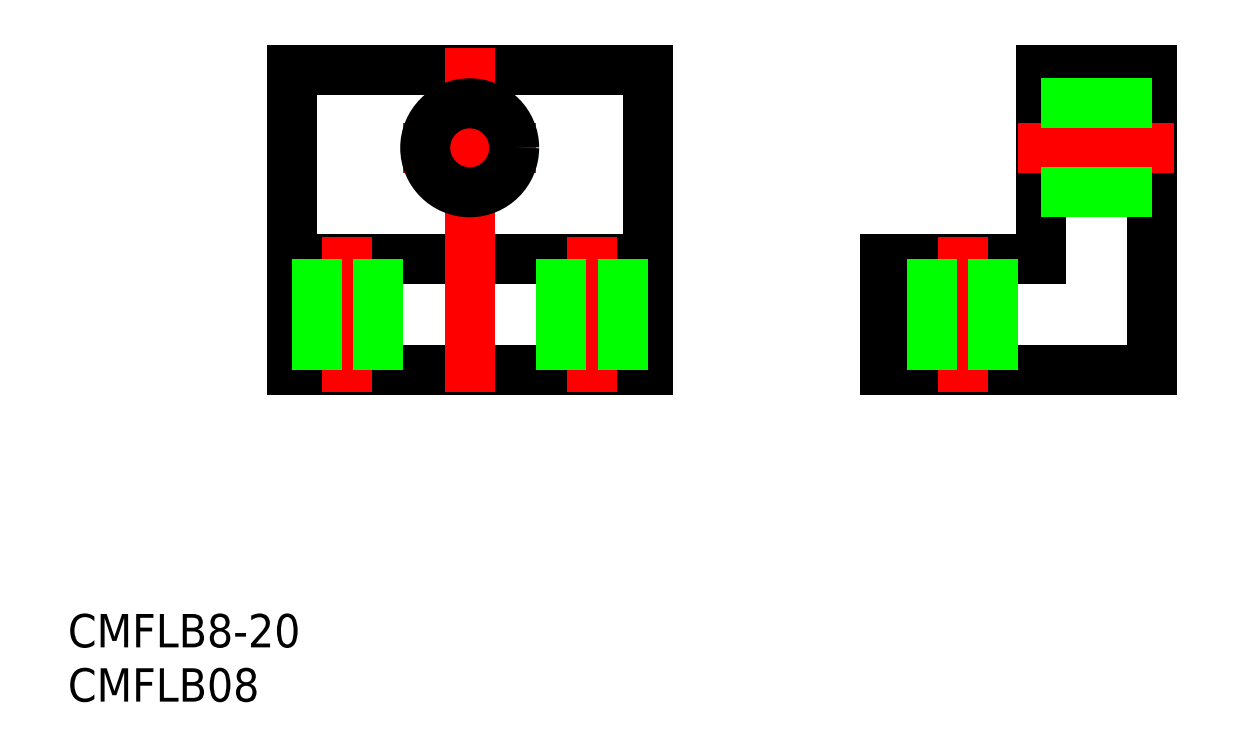
<metadata>
{"format":"dxf","ext":"dxf","renderer":"ezdxf+matplotlib","layout":"modelspace","background":"white","min_lineweight":24,"dpi":150}
</metadata>
<code>
0
SECTION
2
ENTITIES
0
LINE
8
0
10
-16
20
-20
30
0
11
16
21
-20
31
0
0
LINE
8
0
10
-16
20
7
30
0
11
-16
21
-20
31
0
0
LINE
8
0
10
16
20
7
30
0
11
16
21
-20
31
0
0
LINE
8
0
10
-16
20
7
30
0
11
16
21
7
31
0
0
LINE
8
CENTER
10
-6
20
0
30
0
11
6
21
0
31
0
0
LINE
8
0
10
-16
20
-10
30
0
11
16
21
-10
31
0
0
LINE
8
CENTER
10
0
20
9
30
0
11
0
21
-22
31
0
0
CIRCLE
8
0
10
0
20
0
30
0
40
4
0
LINE
8
CENTER
10
-11
20
-8
30
0
11
-11
21
-22
31
0
0
LINE
8
CENTER
10
11
20
-8
30
0
11
11
21
-22
31
0
0
LINE
8
0
10
-13.75
20
-10
30
0
11
-13.75
21
-20
31
0
0
LINE
8
0
10
-8.25
20
-10
30
0
11
-8.25
21
-20
31
0
0
LINE
8
0
10
8.25
20
-10
30
0
11
8.25
21
-20
31
0
0
LINE
8
0
10
13.75
20
-10
30
0
11
13.75
21
-20
31
0
0
LINE
8
0
10
61.35
20
7
30
0
11
51.35
21
7
31
0
0
LINE
8
0
10
61.35
20
-20
30
0
11
37.35
21
-20
31
0
0
LINE
8
0
10
61.35
20
7
30
0
11
61.35
21
-20
31
0
0
LINE
8
0
10
51.35
20
7
30
0
11
51.35
21
-10
31
0
0
LINE
8
0
10
51.35
20
-10
30
0
11
37.35
21
-10
31
0
0
LINE
8
0
10
37.35
20
-10
30
0
11
37.35
21
-20
31
0
0
LINE
8
CENTER
10
63.35
20
3.6e-15
30
0
11
49.35
21
3.6e-15
31
0
0
LINE
8
CENTER
10
44.35
20
-8
30
0
11
44.35
21
-22
31
0
0
LINE
8
0
10
47.1
20
-10
30
0
11
47.1
21
-20
31
0
0
LINE
8
0
10
41.6
20
-10
30
0
11
41.6
21
-20
31
0
0
TEXT
8
0
10
-36.15
20
-44.94
30
0
40
3
1
CMFLB8-20
0
TEXT
8
0
10
-36.15
20
-49.82
30
0
40
3
1
CMFLB08
0
LINE
8
0
10
61.35
20
4
30
0
11
51.35
21
4
31
0
0
LINE
8
0
10
61.35
20
-4
30
0
11
51.35
21
-4
31
0
0
VIEWPORT
8
0
10
143.6
20
100.1
30
0
40
289
41
202.8
68
     1
69
     1
0
VIEWPORT
8
DEFPOINTS
10
143.6
20
100.1
30
0
40
287.2
41
200.2
68
     2
69
     2
0
ENDSEC
0
EOF

</code>
